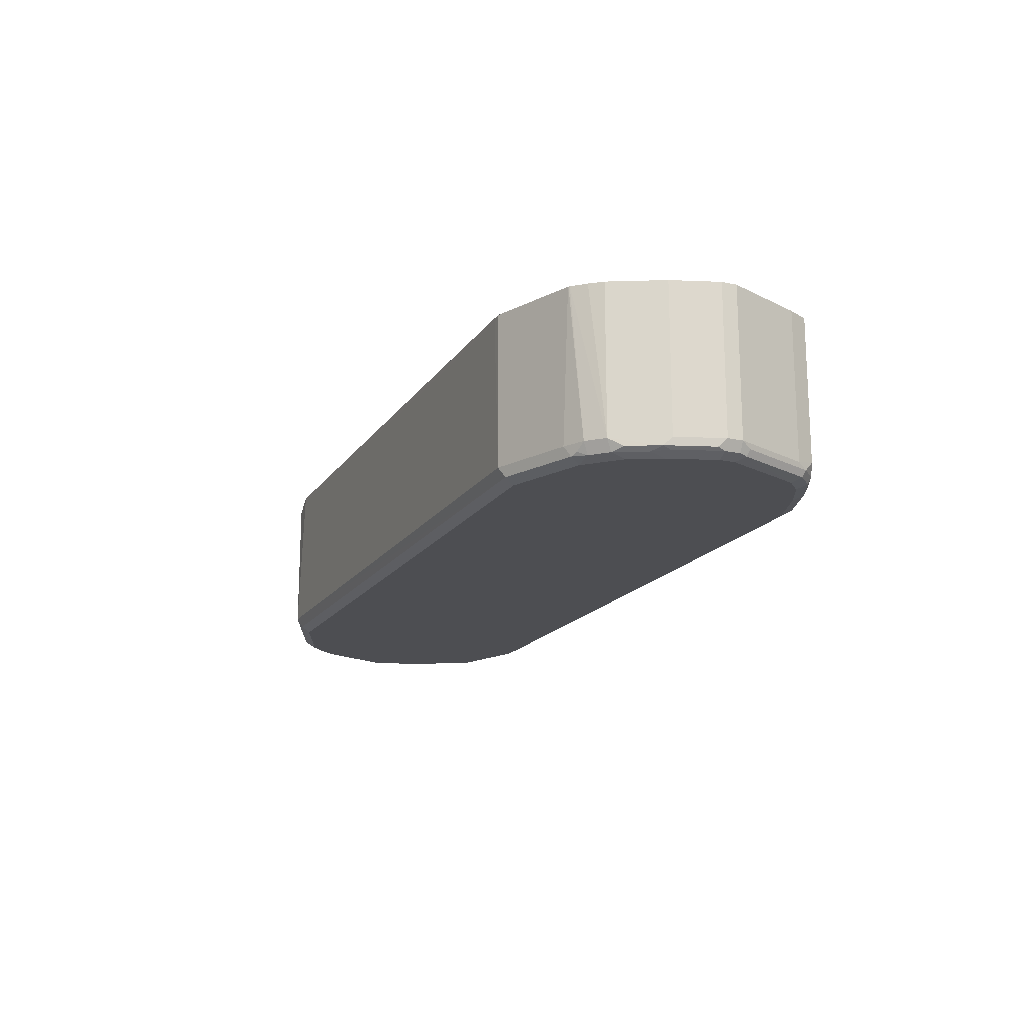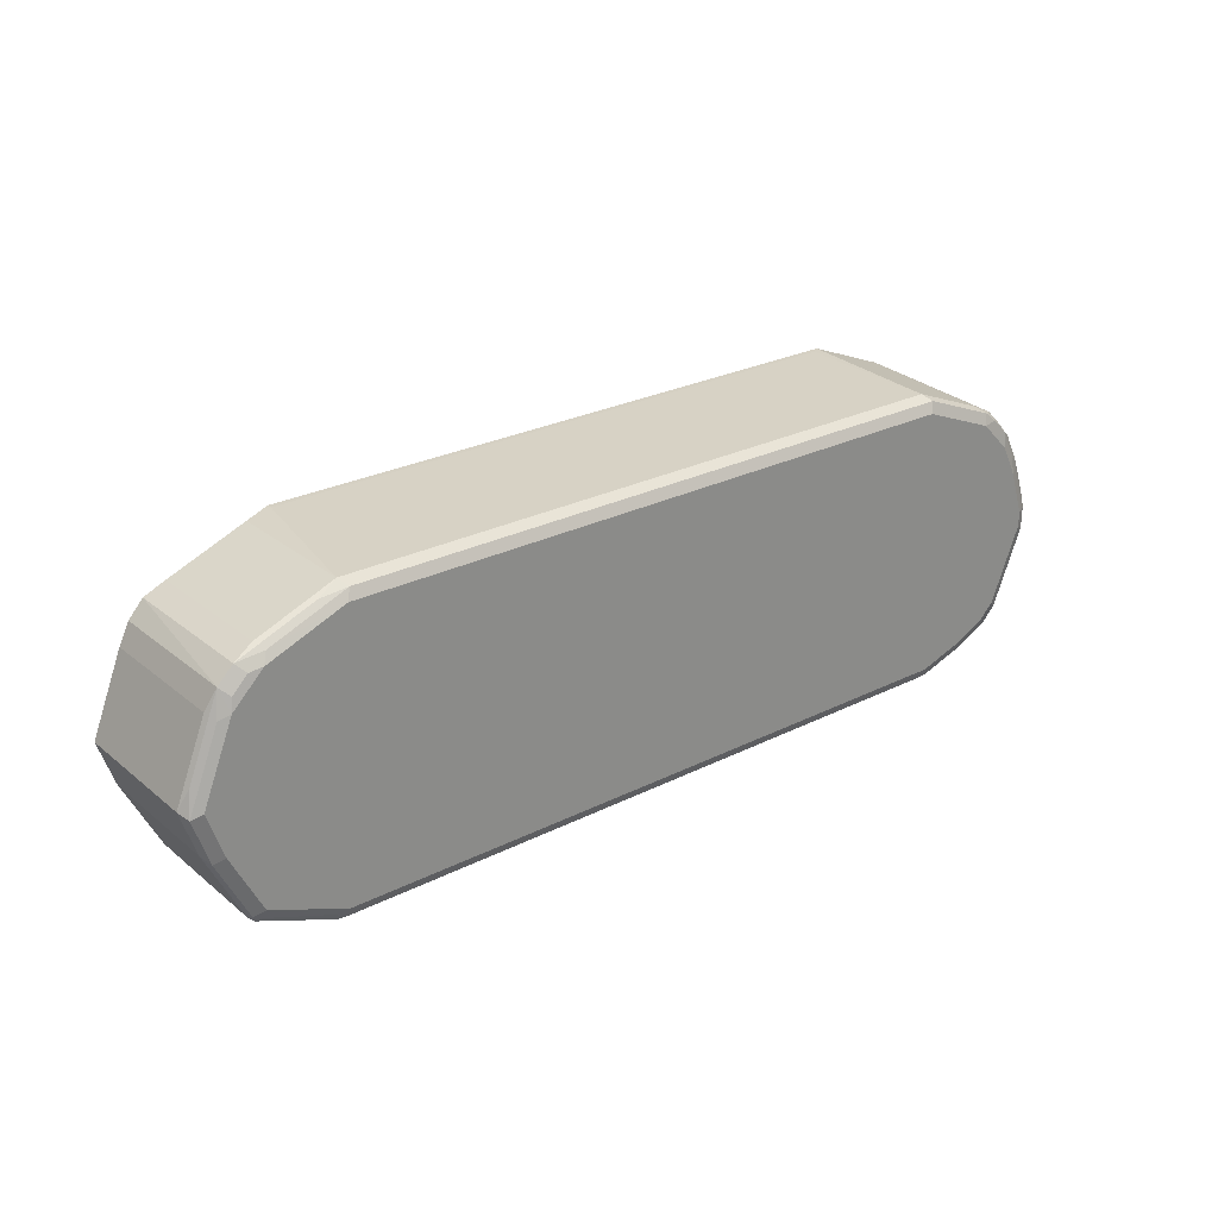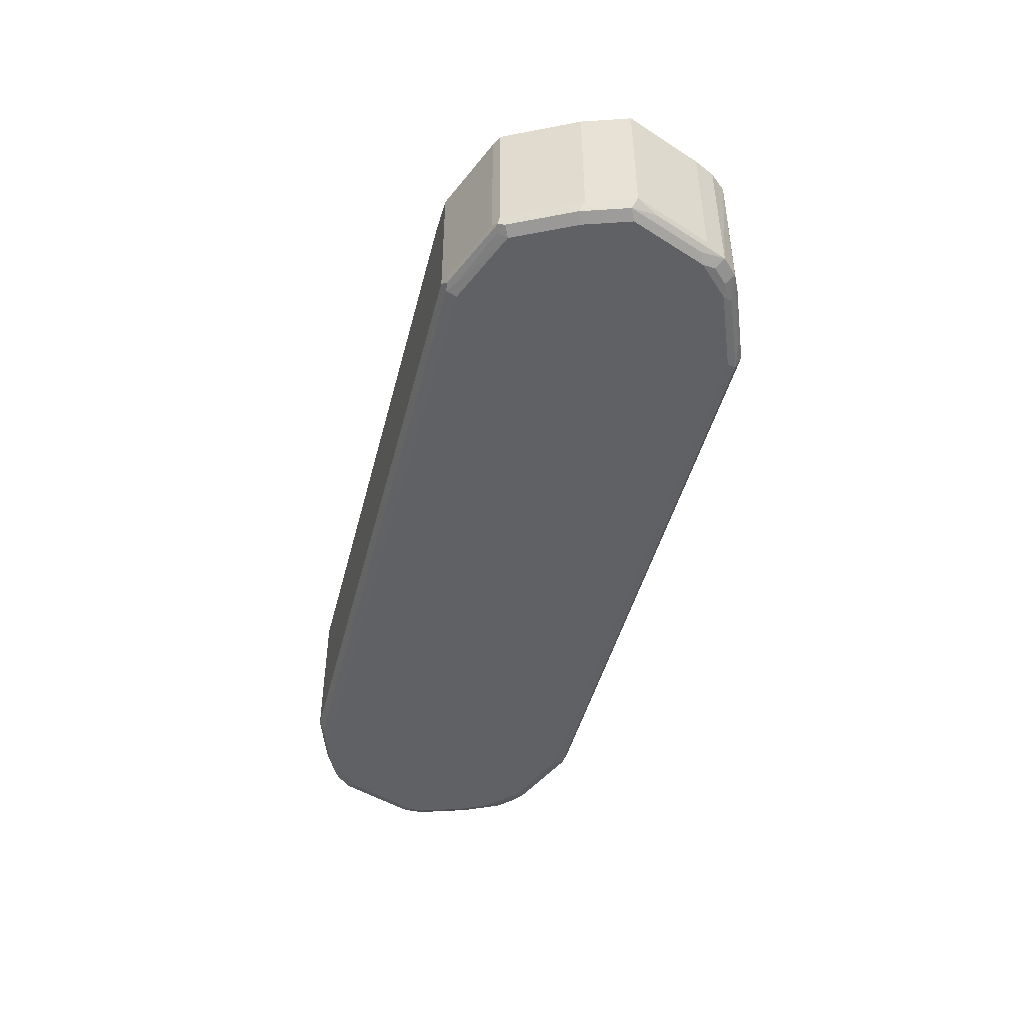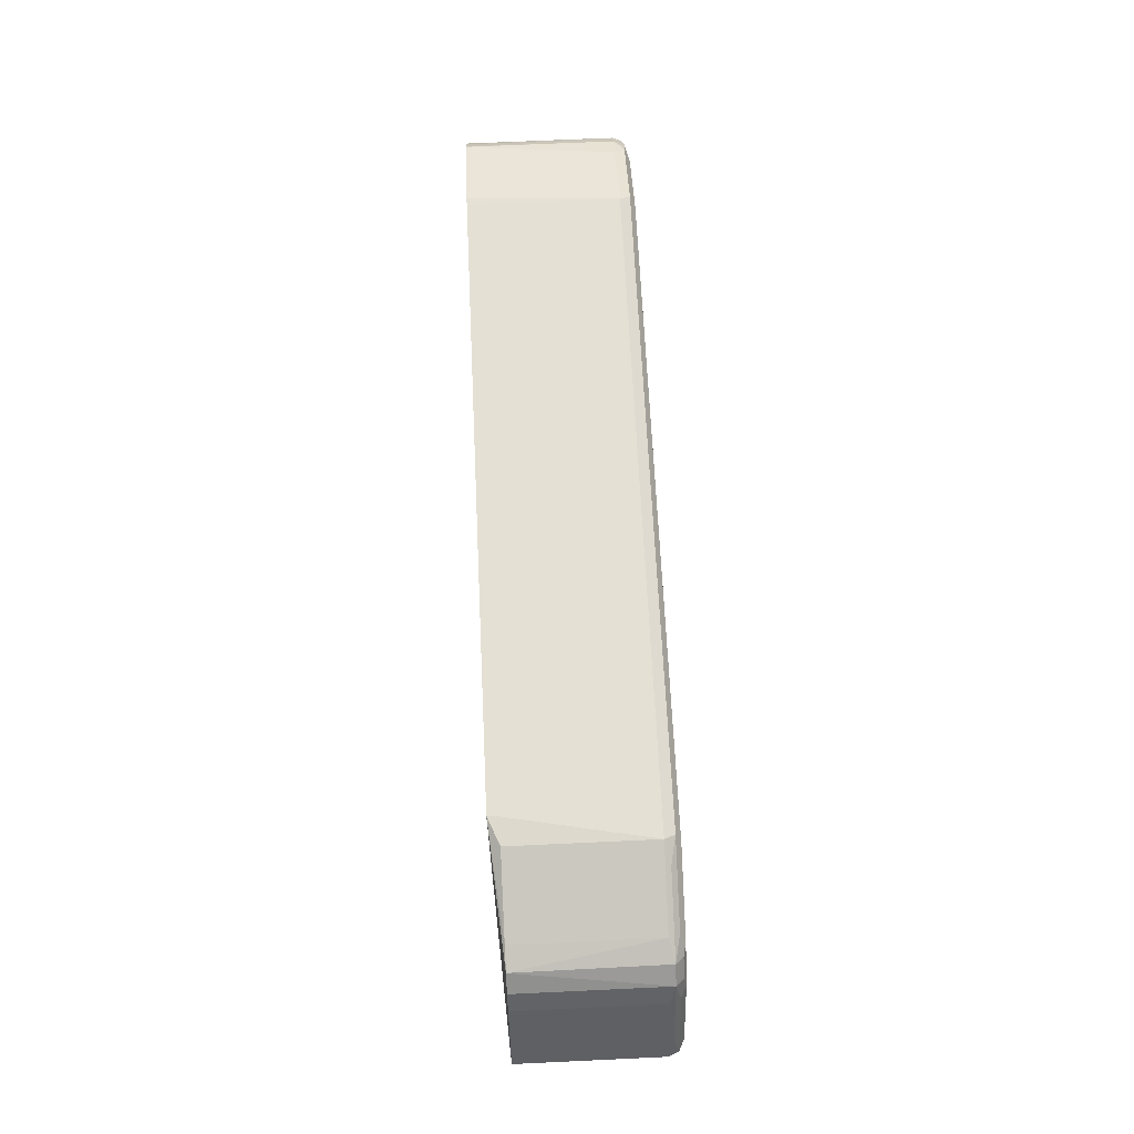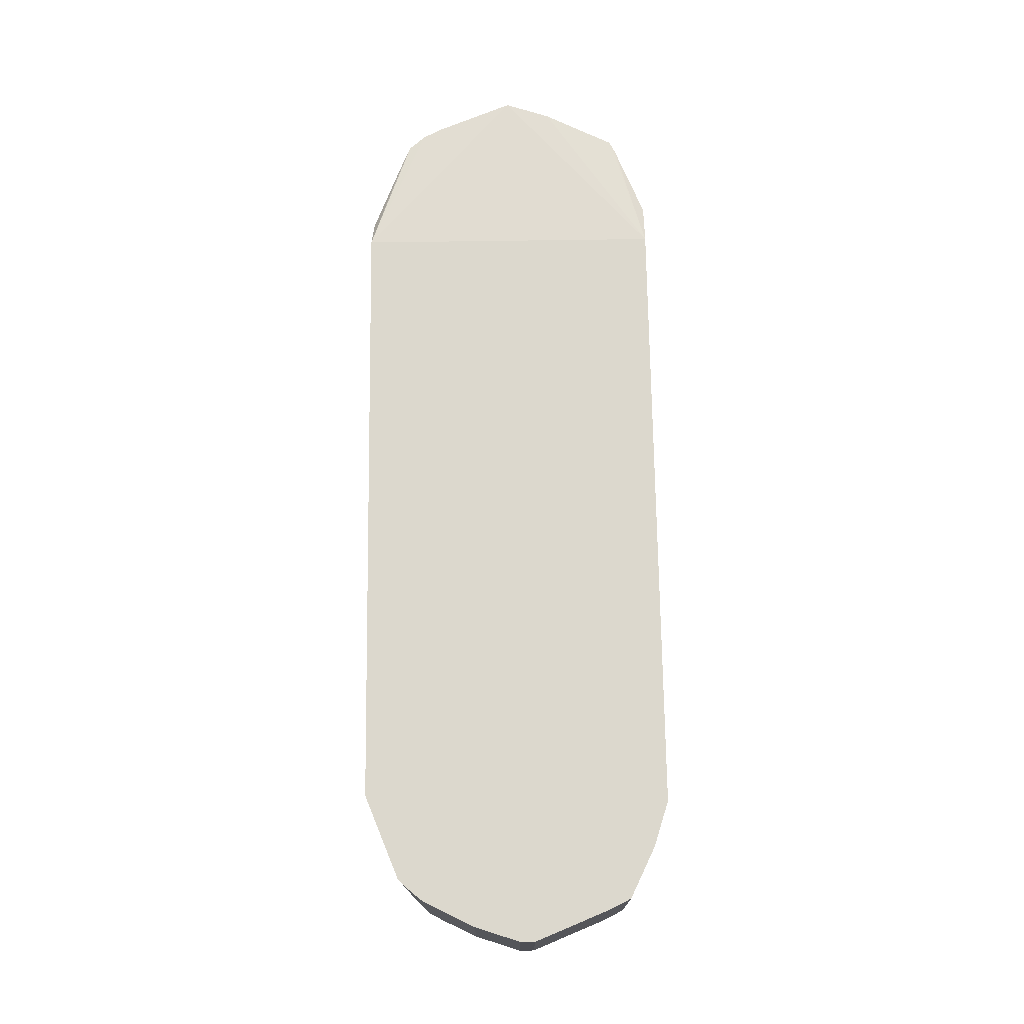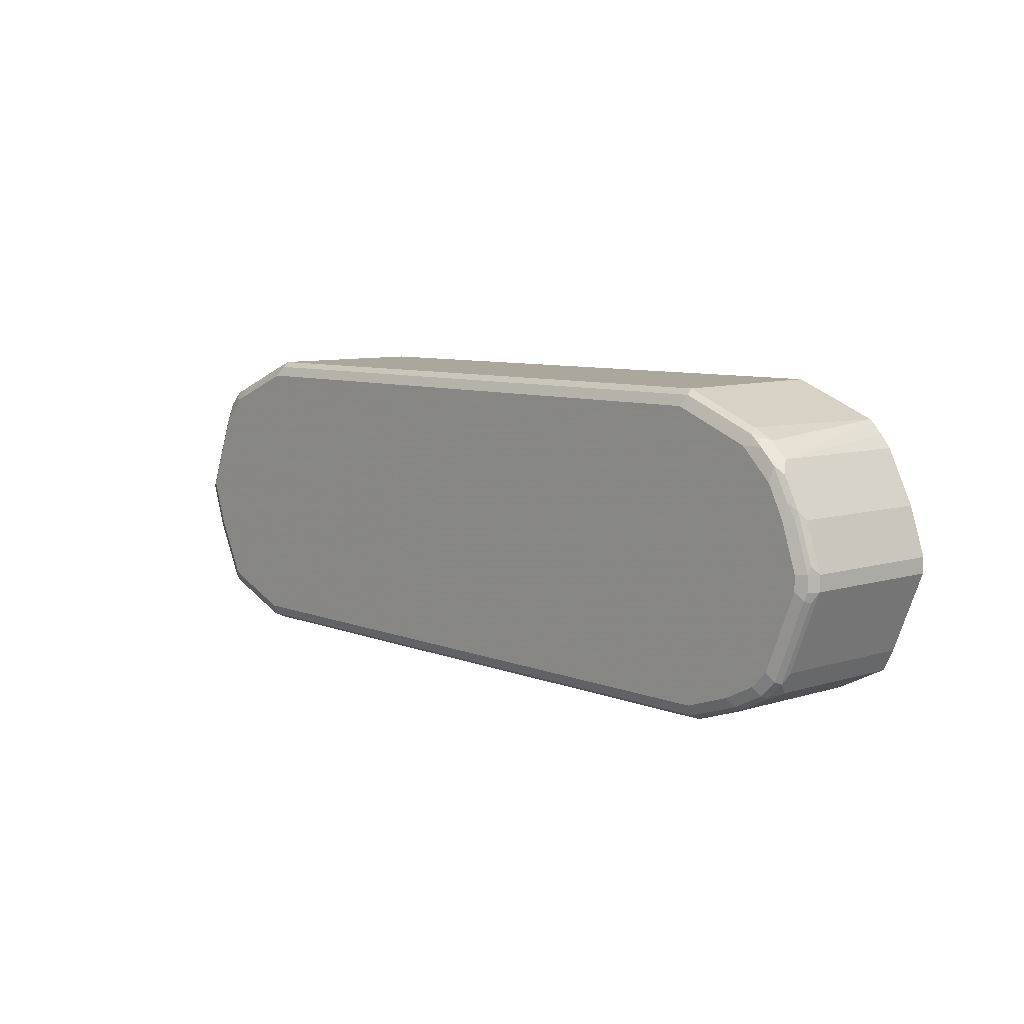
<metadata>
{"format":"obj","ext":"obj","renderer":"f3d","projection":"perspective","resolution":1024,"background":"white","views":[{"elev":-17.1,"azim":66.8,"up":"+Y"},{"elev":26.3,"azim":-38.5,"up":"+Z"},{"elev":-46.2,"azim":-104.2,"up":"+Y"},{"elev":66.0,"azim":-92.7,"up":"+Z"},{"elev":72.6,"azim":89.2,"up":"+Y"},{"elev":7.6,"azim":48.4,"up":"+Z"}]}
</metadata>
<code>
v -0.4353 -0.3887 -0.4664
v -0.4664 -0.3887 -0.4042
v -0.4768 -0.3835 -0.4094
v -0.482 -0.3887 -0.3576
v -0.3576 -0.3887 -0.4975
v -0.3731 -0.3848 -0.4995
v -0.3576 -0.3835 -0.5079
v -0.3654 -0.3809 -0.5092
v -0.4353 -0.3835 -0.4768
v -0.4457 -0.3835 -0.4716
v -0.4431 -0.3809 -0.4781
v -0.4457 -0.3731 -0.4768
v -0.482 -0.3731 -0.4042
v -0.482 -0.2333 -0.4042
v -0.4975 -0.3731 -0.3576
v -0.4923 -0.3835 -0.3628
v -0.4871 -0.3783 -0.3369
v -0.456 -0.3783 -0.2591
v -0.4612 -0.3835 -0.2851
v -0.4509 -0.3887 -0.2798
v -0.4198 -0.3887 -0.2488
v -0.4327 -0.3861 -0.2514
v -0.4483 -0.3861 -0.2669
v -0.4405 -0.3783 -0.2436
v -0.4146 -0.3835 -0.2384
v -0.3421 -0.3887 -0.2177
v -0.3369 -0.3835 -0.2073
v 0.3161 -0.3835 -0.2073
v 0.3109 -0.3887 -0.2177
v 0.3886 -0.3887 -0.2488
v 0.4042 -0.3887 -0.2643
v 0.4061 -0.3848 -0.2488
v 0.3938 -0.3835 -0.2384
v 0.3886 -0.3731 -0.2332
v 0.4003 -0.3809 -0.241
v 0.4093 -0.3731 -0.2436
v 0.4016 -0.2221 -0.2332
v 0.4021 -0.2221 -0.2335
v 0.4031 -0.2221 -0.2344
v 0.4249 -0.3731 -0.2591
v 0.4151 -0.2221 -0.247
v 0.3167 -0.2221 -0.1993
v 0.3109 -0.3731 -0.2021
v -0.3152 -0.3731 -0.2021
v 0.3081 -0.2276 -0.1993
v -0.3152 -0.2276 -0.1993
v -0.3152 -0.2221 -0.1993
v -0.3421 -0.3731 -0.2021
v -0.3421 -0.2333 -0.2021
v -0.4198 -0.3731 -0.2332
v -0.4198 -0.2333 -0.2332
v -0.4415 -0.2333 -0.2426
v -0.456 -0.2333 -0.2591
v -0.4664 -0.2333 -0.2798
v -0.4975 -0.2333 -0.3576
v -0.3152 -0.2221 -0.5131
v 0.3835 -0.2221 -0.4923
v 0.3265 -0.2221 -0.5131
v -0.3576 -0.3731 -0.5131
v 0.3265 -0.3731 -0.5131
v 0.3265 -0.3835 -0.5079
v 0.3265 -0.3887 -0.4975
v 0.3342 -0.3848 -0.5053
v 0.3368 -0.3783 -0.5079
v 0.3809 -0.3848 -0.4897
v 0.3731 -0.3887 -0.4819
v 0.4042 -0.3887 -0.4664
v 0.4119 -0.3848 -0.4742
v 0.3835 -0.3783 -0.4923
v 0.3731 -0.3731 -0.4975
v 0.3731 -0.2221 -0.4975
v 0.4249 -0.3679 -0.4716
v 0.4145 -0.3783 -0.4768
v 0.4275 -0.3848 -0.4586
v 0.4197 -0.3887 -0.4509
v 0.4586 -0.3848 -0.3809
v 0.4301 -0.3783 -0.4612
v 0.4353 -0.3731 -0.4509
v 0.4612 -0.3783 -0.3835
v 0.4664 -0.3731 -0.3731
v 0.4353 -0.2221 -0.4509
v 0.4249 -0.2221 -0.4716
v 0.4664 -0.2221 -0.3731
v 0.4664 -0.2221 -0.3576
v 0.4508 -0.2221 -0.311
v 0.4508 -0.3731 -0.311
v 0.4249 -0.2221 -0.2591
v 0.4469 -0.3809 -0.3032
v 0.4625 -0.3809 -0.3498
v 0.4664 -0.3731 -0.3576
v 0.4612 -0.3835 -0.3731
v 0.4508 -0.3887 -0.3731
v 0.4508 -0.3887 -0.3576
v 0.4353 -0.3887 -0.311
v 0.4197 -0.3887 -0.2799
v 0.4217 -0.3848 -0.2643
v 0.4372 -0.3848 -0.2954
v 0.4457 -0.3835 -0.311
v 0.4612 -0.3835 -0.3576
v 0.4314 -0.3809 -0.2721
v -0.4353 -0.3731 -0.482
v -0.3576 -0.2488 -0.5131
v -0.3577 -0.2333 -0.513
v -0.4354 -0.2333 -0.4819
v -0.4457 -0.2333 -0.4768
v -0.4664 -0.3731 -0.2798
v -0.3628 -0.3783 -0.2125
f 90 86 89
f 91 76 79
f 101 11 12
f 91 79 80
f 90 80 84
f 90 89 80
f 90 84 86
f 91 92 76
f 91 80 89
f 93 92 91
f 99 89 98
f 94 31 93
f 95 31 94
f 95 96 31
f 95 94 96
f 94 97 96
f 94 98 97
f 94 93 98
f 99 98 93
f 99 91 89
f 99 93 91
f 89 86 88
f 93 31 92
f 86 40 88
f 72 77 73
f 87 41 40
f 74 75 68
f 74 76 75
f 74 77 76
f 74 73 77
f 98 89 88
f 78 77 72
f 78 79 77
f 78 80 79
f 78 81 80
f 78 72 81
f 81 72 82
f 81 82 83
f 81 83 80
f 83 84 80
f 83 82 84
f 82 57 84
f 72 57 82
f 84 57 42
f 41 84 42
f 85 84 41
f 85 86 84
f 85 40 86
f 87 40 85
f 87 85 41
f 97 98 88
f 9 11 8
f 96 88 100
f 104 105 56
f 104 56 103
f 105 14 56
f 105 12 14
f 55 56 14
f 55 14 15
f 54 55 15
f 106 54 15
f 106 18 54
f 106 15 18
f 53 54 18
f 53 18 52
f 18 24 52
f 50 52 24
f 50 24 48
f 107 48 24
f 107 27 48
f 25 27 107
f 25 107 24
f 48 27 28
f 48 28 44
f 46 48 44
f 74 68 73
f 104 12 105
f 97 88 96
f 104 101 12
f 102 104 103
f 96 100 40
f 96 40 32
f 96 32 31
f 36 32 40
f 100 88 40
f 31 4 92
f 21 4 31
f 5 92 4
f 75 92 5
f 75 76 92
f 62 75 5
f 67 75 62
f 67 68 75
f 77 79 76
f 71 58 57
f 71 70 58
f 70 60 58
f 64 61 60
f 8 11 59
f 101 59 11
f 102 59 101
f 102 56 59
f 102 103 56
f 102 101 104
f 69 73 68
f 49 48 47
f 69 57 72
f 20 4 21
f 22 20 21
f 23 20 22
f 23 18 20
f 23 22 18
f 22 24 18
f 22 25 24
f 22 21 25
f 26 25 21
f 26 27 25
f 16 3 4
f 26 28 27
f 29 30 28
f 29 26 30
f 26 21 30
f 30 21 31
f 30 31 32
f 33 30 32
f 33 28 30
f 33 34 28
f 33 35 34
f 33 32 35
f 29 28 26
f 16 4 20
f 19 16 20
f 19 20 18
f 69 72 73
f 2 3 1
f 2 4 3
f 2 1 4
f 1 5 4
f 6 5 1
f 6 7 5
f 6 8 7
f 6 9 8
f 6 1 9
f 10 9 1
f 10 11 9
f 10 3 11
f 10 1 3
f 3 12 11
f 13 14 12
f 13 15 14
f 13 3 15
f 16 15 3
f 17 15 16
f 17 18 15
f 17 16 18
f 19 18 16
f 36 35 32
f 36 34 35
f 13 12 3
f 38 37 36
f 58 56 57
f 58 59 56
f 60 59 58
f 61 59 60
f 61 8 59
f 61 7 8
f 61 5 7
f 61 62 5
f 61 63 62
f 64 63 61
f 57 56 42
f 65 63 64
f 66 62 65
f 66 67 62
f 65 68 67
f 65 69 68
f 65 64 69
f 69 64 60
f 69 60 70
f 69 70 71
f 36 37 34
f 69 71 57
f 65 62 63
f 47 42 56
f 66 65 67
f 47 55 54
f 38 36 39
f 38 39 37
f 47 56 55
f 39 36 40
f 39 40 41
f 39 41 37
f 37 42 43
f 37 43 34
f 43 28 34
f 43 44 28
f 45 44 43
f 45 46 44
f 37 41 42
f 45 43 42
f 45 42 46
f 47 53 52
f 51 47 52
f 51 50 49
f 47 54 53
f 51 52 50
f 47 48 46
f 47 46 42
f 49 50 48
f 51 49 47

</code>
